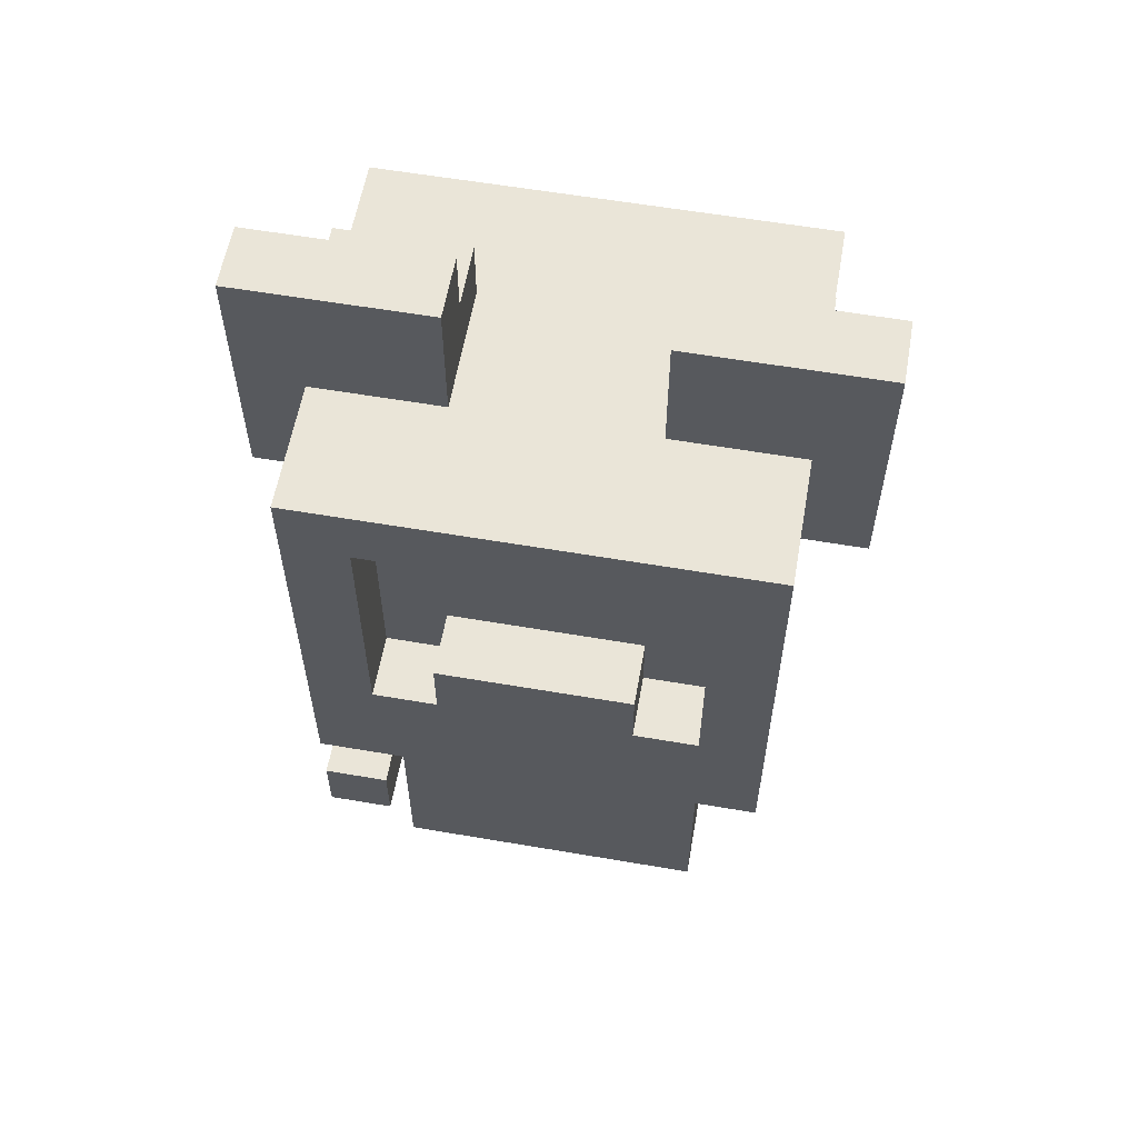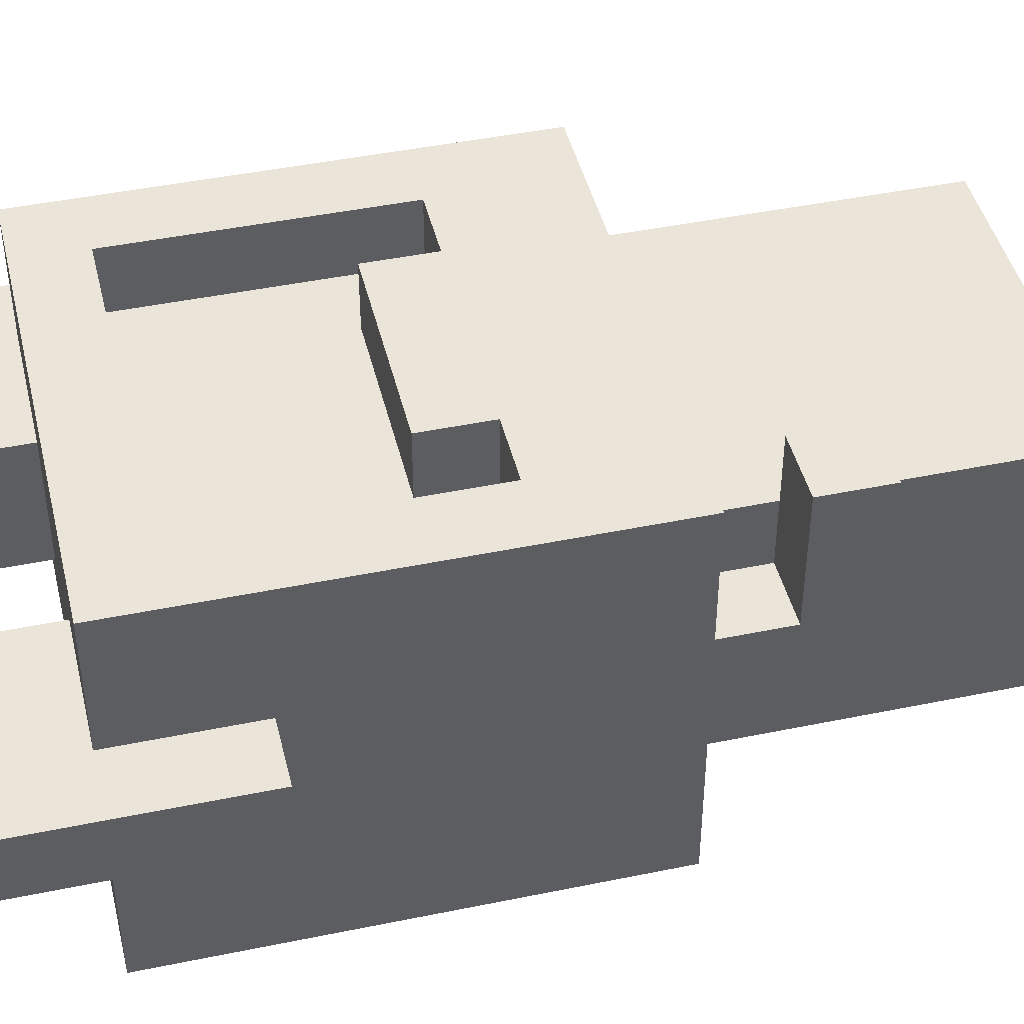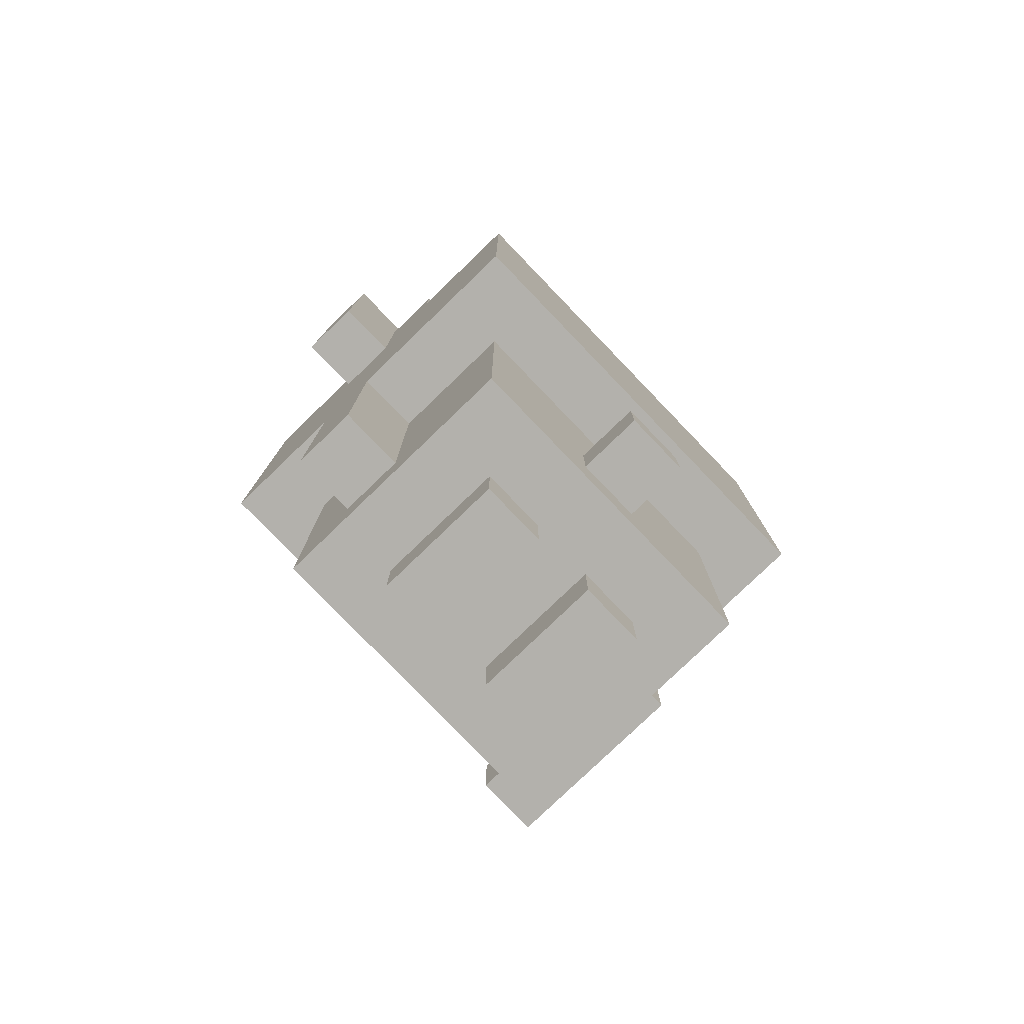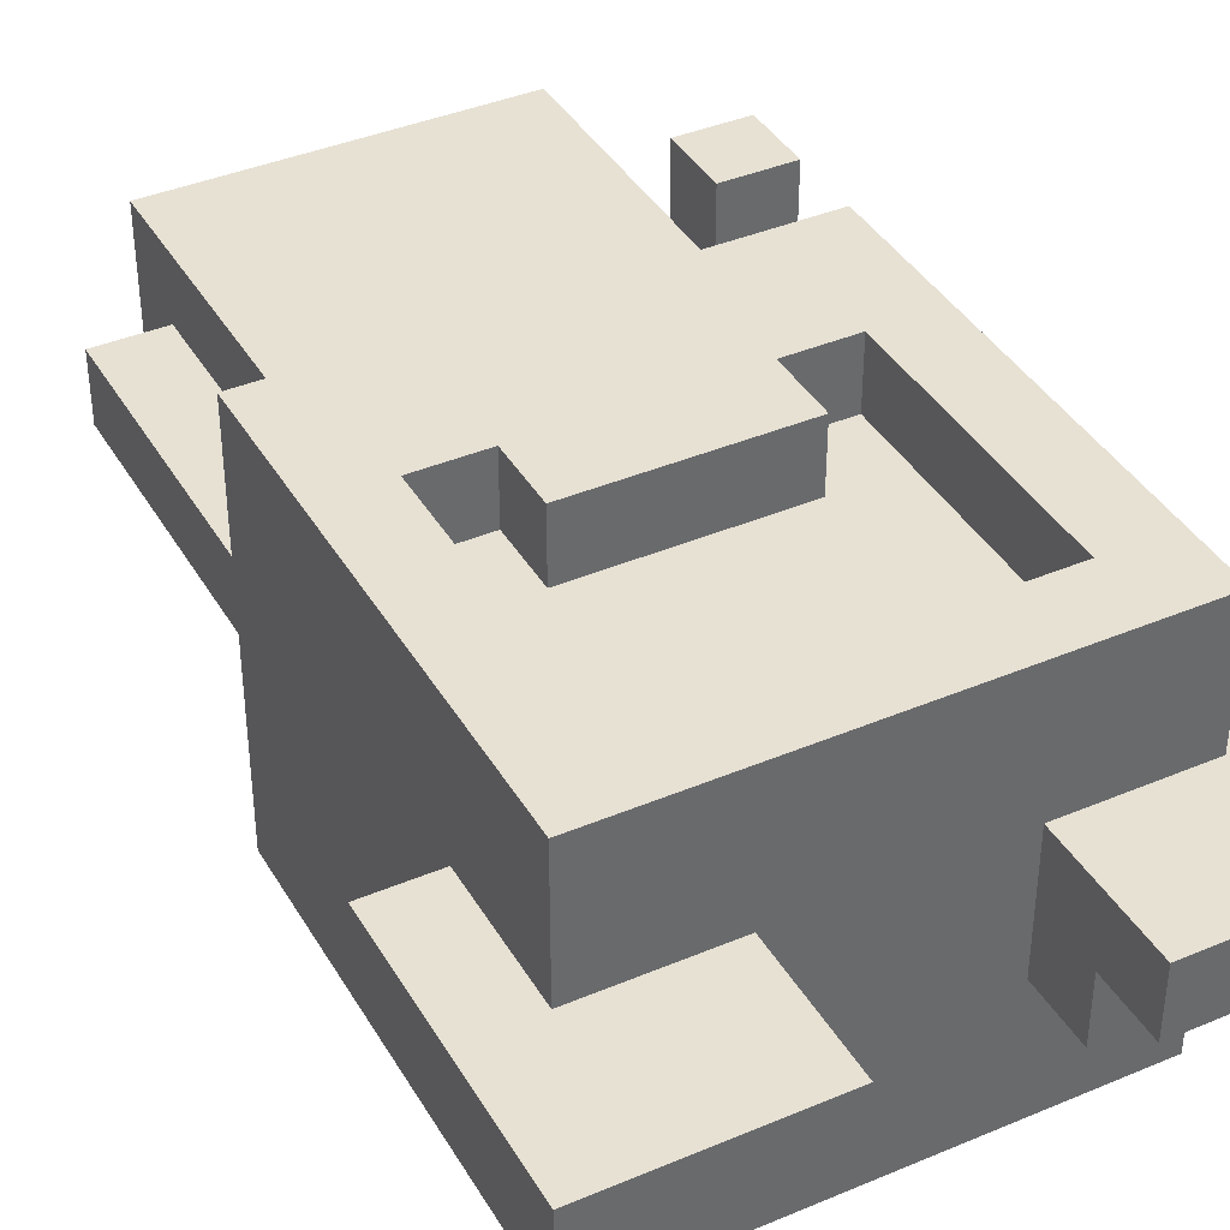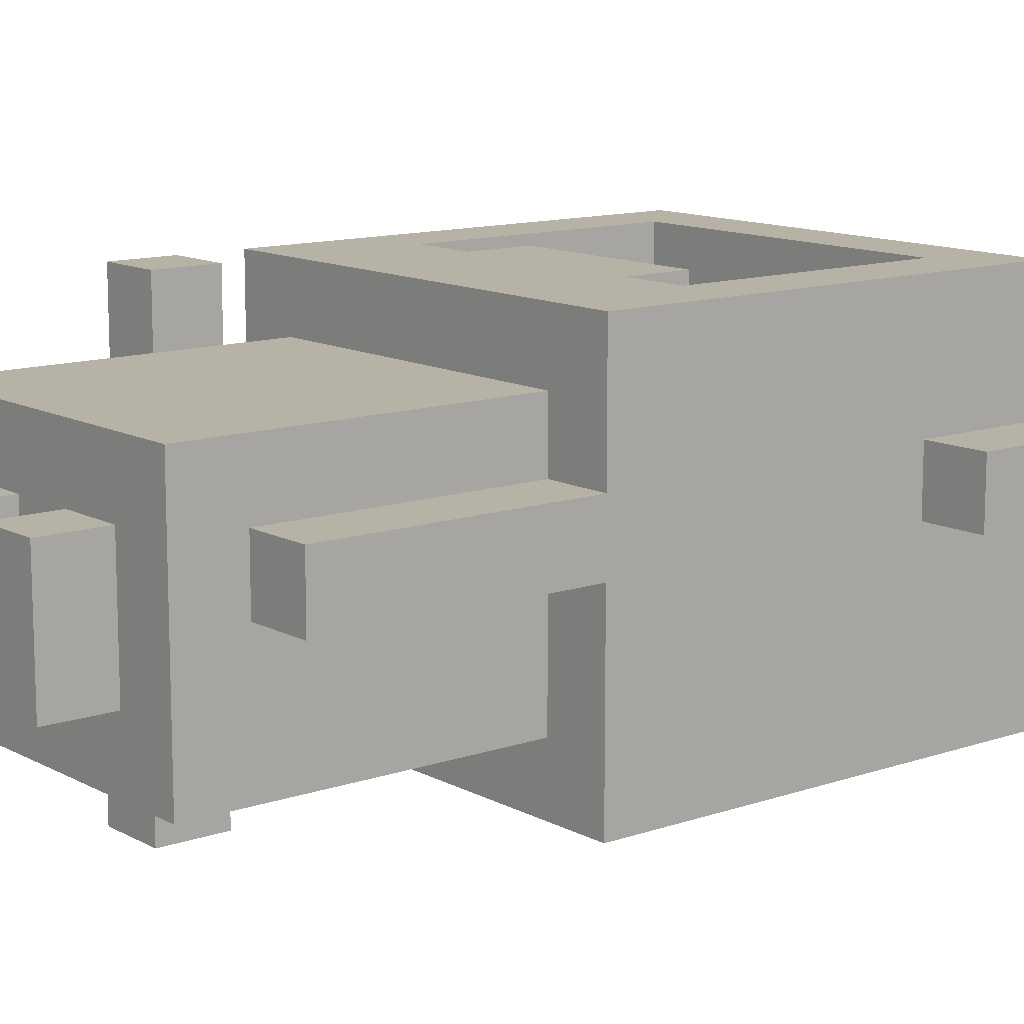
<metadata>
{"format":"obj","ext":"obj","renderer":"f3d","projection":"perspective","resolution":1024,"background":"white","views":[{"elev":59.0,"azim":10.0,"up":"+Y"},{"elev":44.6,"azim":-103.5,"up":"+Z"},{"elev":-79.1,"azim":133.9,"up":"+Y"},{"elev":39.6,"azim":152.3,"up":"+Z"},{"elev":12.2,"azim":51.1,"up":"+Z"}]}
</metadata>
<code>
o
v -0.9 2.2 0.2
v -0.9 2.2 5.96e-08
v -0.9 3 0.2
v -0.9 3 5.96e-08
v -0.7 0.8 0.6
v -0.7 0.8 0.4
v -0.7 0.8 5.96e-08
v -0.7 1 0.6
v -0.7 1 0.4
v -0.7 1 0.2
v -0.7 1.2 0.6
v -0.7 1.2 0.2
v -0.7 1.2 5.96e-08
v -0.7 1.2 -0.6
v -0.7 2.2 0.2
v -0.7 2.2 5.96e-08
v -0.7 2.6 0.6
v -0.7 2.6 0.2
v -0.7 2.6 -0.2
v -0.7 2.6 -0.6
v -0.7 2.8 5.96e-08
v -0.7 2.8 -0.2
v -0.5 0.2 0.4
v -0.5 0.2 -0.4
v -0.5 0.8 0.4
v -0.5 0.8 5.96e-08
v -0.5 1 0.4
v -0.5 1 0.2
v -0.5 1.2 0.4
v -0.5 1.2 0.2
v -0.5 1.2 5.96e-08
v -0.5 1.2 -0.4
v -0.3 0 0.2
v -0.3 0 -0.2
v -0.3 0.2 0.2
v -0.3 0.2 -0.2
v -0.3 1.6 0.6
v -0.3 1.6 0.4
v -0.3 1.8 0.6
v -0.3 1.8 0.4
v -0.1 0.4 -0.4
v -0.1 0.4 -0.6
v -0.1 0.6 -0.4
v -0.1 0.6 -0.6
v 0.1 0 0.2
v 0.1 0 -0.2
v 0.1 0.2 0.2
v 0.1 0.2 -0.2
v 0.3 2.6 0.2
v 0.3 2.6 -0.2
v 0.3 2.8 5.96e-08
v 0.3 2.8 -0.2
v 0.3 3 0.2
v 0.3 3 5.96e-08
v 0.5 1.6 0.6
v 0.5 1.6 0.4
v 0.5 1.8 0.4
v 0.5 2.2 0.4
v 0.5 2.4 0.6
v 0.5 2.4 0.4
v -0.5 0.8 0.6
v -0.5 0.8 0.4
v -0.5 1 0.6
v -0.5 1 0.4
v -0.5 1.6 0.6
v -0.5 1.6 0.4
v -0.5 1.8 0.4
v -0.5 2 0.4
v -0.5 2.2 0.4
v -0.5 2.4 0.6
v -0.5 2.4 0.4
v -0.3 2.6 0.2
v -0.3 2.6 -0.2
v -0.3 2.8 5.96e-08
v -0.3 2.8 -0.2
v -0.3 3 0.2
v -0.3 3 5.96e-08
v -0.1 0 0.2
v -0.1 0 -0.2
v -0.1 0.2 0.2
v -0.1 0.2 -0.2
v 0.1 0.4 -0.4
v 0.1 0.4 -0.6
v 0.1 0.6 -0.4
v 0.1 0.6 -0.6
v 0.3 0 0.2
v 0.3 0 -0.2
v 0.3 0.2 0.2
v 0.3 0.2 -0.2
v 0.3 1.6 0.6
v 0.3 1.6 0.4
v 0.3 1.8 0.6
v 0.3 1.8 0.4
v 0.5 0.2 0.4
v 0.5 0.2 -0.4
v 0.5 0.4 0.2
v 0.5 0.4 5.96e-08
v 0.5 0.6 0.2
v 0.5 0.6 5.96e-08
v 0.5 1.2 0.4
v 0.5 1.2 0.2
v 0.5 1.2 5.96e-08
v 0.5 1.2 -0.4
v 0.7 0.4 0.2
v 0.7 0.4 5.96e-08
v 0.7 0.6 0.2
v 0.7 0.6 5.96e-08
v 0.7 1.2 0.6
v 0.7 1.2 0.2
v 0.7 1.2 5.96e-08
v 0.7 1.2 -0.6
v 0.7 2.2 0.2
v 0.7 2.2 5.96e-08
v 0.7 2.6 0.6
v 0.7 2.6 0.2
v 0.7 2.6 -0.2
v 0.7 2.6 -0.6
v 0.7 2.8 5.96e-08
v 0.7 2.8 -0.2
v 0.9 2.2 0.2
v 0.9 2.2 5.96e-08
v 0.9 3 0.2
v 0.9 3 5.96e-08
v -0.7 0.8 0.6
v -0.7 1 0.6
v -0.7 1.2 0.6
v -0.7 2.6 0.6
v -0.5 0.8 0.6
v -0.5 1 0.6
v -0.5 1.6 0.6
v -0.5 2.4 0.6
v -0.3 1.4 0.6
v -0.3 1.6 0.6
v -0.3 1.8 0.6
v -0.1 1.4 0.6
v -0.1 1.6 0.6
v 0.1 1.4 0.6
v 0.1 1.6 0.6
v 0.3 1.4 0.6
v 0.3 1.6 0.6
v 0.3 1.8 0.6
v 0.5 1.6 0.6
v 0.5 2.4 0.6
v 0.7 1.2 0.6
v 0.7 2.6 0.6
v -0.5 0.2 0.4
v -0.5 0.8 0.4
v -0.5 1 0.4
v -0.5 1.2 0.4
v -0.5 1.6 0.4
v -0.5 1.8 0.4
v -0.5 2 0.4
v -0.5 2.2 0.4
v -0.5 2.4 0.4
v -0.3 0.4 0.4
v -0.3 1 0.4
v -0.3 1.6 0.4
v -0.3 1.8 0.4
v -0.3 2 0.4
v -0.3 2.2 0.4
v -0.1 1.8 0.4
v -0.1 2.2 0.4
v -0.1 2.4 0.4
v 0.1 1.8 0.4
v 0.1 2 0.4
v 0.1 2.2 0.4
v 0.1 2.4 0.4
v 0.3 0.4 0.4
v 0.3 1 0.4
v 0.3 1.6 0.4
v 0.3 1.8 0.4
v 0.3 2 0.4
v 0.3 2.2 0.4
v 0.5 0.2 0.4
v 0.5 1.2 0.4
v 0.5 1.6 0.4
v 0.5 1.8 0.4
v 0.5 2.2 0.4
v 0.5 2.4 0.4
v -0.9 2.2 0.2
v -0.9 3 0.2
v -0.7 1 0.2
v -0.7 1.2 0.2
v -0.7 2.2 0.2
v -0.7 2.6 0.2
v -0.7 2.8 0.2
v -0.5 1 0.2
v -0.5 1.2 0.2
v -0.5 2.6 0.2
v -0.5 2.8 0.2
v -0.3 0 0.2
v -0.3 0.2 0.2
v -0.3 2.6 0.2
v -0.3 3 0.2
v -0.1 0 0.2
v -0.1 0.2 0.2
v 0.1 0 0.2
v 0.1 0.2 0.2
v 0.3 0 0.2
v 0.3 0.2 0.2
v 0.3 2.6 0.2
v 0.3 3 0.2
v 0.5 0.4 0.2
v 0.5 0.6 0.2
v 0.5 1.2 0.2
v 0.5 2.6 0.2
v 0.5 2.8 0.2
v 0.7 0.4 0.2
v 0.7 0.6 0.2
v 0.7 1.2 0.2
v 0.7 2.2 0.2
v 0.7 2.6 0.2
v 0.7 2.8 0.2
v 0.9 2.2 0.2
v 0.9 3 0.2
v -0.9 2.2 5.96e-08
v -0.9 3 5.96e-08
v -0.7 0.8 5.96e-08
v -0.7 1.2 5.96e-08
v -0.7 2.2 5.96e-08
v -0.7 2.8 5.96e-08
v -0.5 0.8 5.96e-08
v -0.5 1.2 5.96e-08
v -0.3 2.8 5.96e-08
v -0.3 3 5.96e-08
v 0.3 2.8 5.96e-08
v 0.3 3 5.96e-08
v 0.5 0.4 5.96e-08
v 0.5 0.6 5.96e-08
v 0.5 1.2 5.96e-08
v 0.7 0.4 5.96e-08
v 0.7 0.6 5.96e-08
v 0.7 1.2 5.96e-08
v 0.7 2.2 5.96e-08
v 0.7 2.8 5.96e-08
v 0.9 2.2 5.96e-08
v 0.9 3 5.96e-08
v -0.7 2.6 -0.2
v -0.7 2.8 -0.2
v -0.3 0 -0.2
v -0.3 0.2 -0.2
v -0.3 2.6 -0.2
v -0.3 2.8 -0.2
v -0.1 0 -0.2
v -0.1 0.2 -0.2
v 0.1 0 -0.2
v 0.1 0.2 -0.2
v 0.3 0 -0.2
v 0.3 0.2 -0.2
v 0.3 2.6 -0.2
v 0.3 2.8 -0.2
v 0.7 2.6 -0.2
v 0.7 2.8 -0.2
v -0.5 0.2 -0.4
v -0.5 1.2 -0.4
v -0.1 0.4 -0.4
v -0.1 0.6 -0.4
v 0.1 0.4 -0.4
v 0.1 0.6 -0.4
v 0.5 0.2 -0.4
v 0.5 1.2 -0.4
v -0.7 1.2 -0.6
v -0.7 2.6 -0.6
v -0.1 0.4 -0.6
v -0.1 0.6 -0.6
v 0.1 0.4 -0.6
v 0.1 0.6 -0.6
v 0.7 1.2 -0.6
v 0.7 2.6 -0.6
v -0.3 0 0.2
v -0.1 0 0.2
v 0.1 0 0.2
v 0.3 0 0.2
v -0.3 0 -0.2
v -0.1 0 -0.2
v 0.1 0 -0.2
v 0.3 0 -0.2
v -0.5 0.2 0.4
v 0.5 0.2 0.4
v -0.3 0.2 0.2
v -0.1 0.2 0.2
v 0.1 0.2 0.2
v 0.3 0.2 0.2
v -0.3 0.2 -0.2
v -0.1 0.2 -0.2
v 0.1 0.2 -0.2
v 0.3 0.2 -0.2
v -0.5 0.2 -0.4
v 0.5 0.2 -0.4
v 0.5 0.4 0.2
v 0.7 0.4 0.2
v 0.5 0.4 5.96e-08
v 0.7 0.4 5.96e-08
v -0.1 0.4 -0.4
v 0.1 0.4 -0.4
v -0.1 0.4 -0.6
v 0.1 0.4 -0.6
v -0.7 0.8 0.6
v -0.5 0.8 0.6
v -0.7 0.8 0.4
v -0.5 0.8 0.4
v -0.7 0.8 5.96e-08
v -0.5 0.8 5.96e-08
v -0.7 1.2 0.6
v 0.7 1.2 0.6
v -0.5 1.2 0.4
v 0.5 1.2 0.4
v -0.7 1.2 0.2
v -0.5 1.2 0.2
v 0.5 1.2 0.2
v 0.7 1.2 0.2
v -0.7 1.2 5.96e-08
v -0.5 1.2 5.96e-08
v 0.5 1.2 5.96e-08
v 0.7 1.2 5.96e-08
v -0.5 1.2 -0.4
v 0.5 1.2 -0.4
v -0.7 1.2 -0.6
v 0.7 1.2 -0.6
v -0.9 2.2 0.2
v -0.7 2.2 0.2
v 0.7 2.2 0.2
v 0.9 2.2 0.2
v -0.9 2.2 5.96e-08
v -0.7 2.2 5.96e-08
v 0.7 2.2 5.96e-08
v 0.9 2.2 5.96e-08
v -0.5 2.4 0.6
v 0.5 2.4 0.6
v -0.5 2.4 0.4
v -0.1 2.4 0.4
v 0.1 2.4 0.4
v 0.5 2.4 0.4
v -0.1 0.6 -0.4
v 0.1 0.6 -0.4
v -0.1 0.6 -0.6
v 0.1 0.6 -0.6
v -0.7 1 0.6
v -0.5 1 0.6
v -0.7 1 0.4
v -0.5 1 0.4
v -0.7 1 0.2
v -0.5 1 0.2
v -0.5 1.6 0.6
v -0.3 1.6 0.6
v 0.3 1.6 0.6
v 0.5 1.6 0.6
v -0.5 1.6 0.4
v -0.3 1.6 0.4
v 0.3 1.6 0.4
v 0.5 1.6 0.4
v -0.3 1.8 0.6
v 0.3 1.8 0.6
v -0.3 1.8 0.4
v -0.1 1.8 0.4
v 0.1 1.8 0.4
v 0.3 1.8 0.4
v -0.7 2.6 0.6
v 0.7 2.6 0.6
v -0.7 2.6 0.2
v -0.5 2.6 0.2
v -0.3 2.6 0.2
v 0.3 2.6 0.2
v 0.5 2.6 0.2
v 0.7 2.6 0.2
v -0.7 2.6 -0.2
v -0.3 2.6 -0.2
v 0.3 2.6 -0.2
v 0.7 2.6 -0.2
v -0.7 2.6 -0.6
v 0.7 2.6 -0.6
v -0.7 2.8 5.96e-08
v -0.3 2.8 5.96e-08
v 0.3 2.8 5.96e-08
v 0.7 2.8 5.96e-08
v -0.7 2.8 -0.2
v -0.3 2.8 -0.2
v 0.3 2.8 -0.2
v 0.7 2.8 -0.2
v -0.9 3 0.2
v -0.3 3 0.2
v 0.3 3 0.2
v 0.9 3 0.2
v -0.9 3 5.96e-08
v -0.3 3 5.96e-08
v 0.3 3 5.96e-08
v 0.9 3 5.96e-08
f 3 2 1
f 4 2 3
f 8 6 5
f 9 7 6
f 9 6 8
f 10 7 9
f 12 7 10
f 13 7 12
f 15 12 11
f 15 14 13
f 15 13 12
f 16 14 15
f 17 15 11
f 18 15 17
f 19 14 16
f 20 14 19
f 21 19 16
f 22 19 21
f 25 24 23
f 26 24 25
f 29 28 27
f 30 28 29
f 31 24 26
f 32 24 31
f 35 34 33
f 36 34 35
f 39 38 37
f 40 38 39
f 43 42 41
f 44 42 43
f 47 46 45
f 48 46 47
f 51 50 49
f 52 50 51
f 53 51 49
f 54 51 53
f 57 56 55
f 58 57 55
f 59 58 55
f 60 58 59
f 61 62 63
f 63 62 64
f 65 66 67
f 65 67 68
f 65 68 69
f 65 69 70
f 70 69 71
f 72 73 74
f 74 73 75
f 72 74 76
f 76 74 77
f 78 79 80
f 80 79 81
f 82 83 84
f 84 83 85
f 86 87 88
f 88 87 89
f 90 91 92
f 92 91 93
f 94 95 96
f 96 95 97
f 94 96 98
f 97 95 99
f 94 98 100
f 100 98 101
f 99 95 102
f 102 95 103
f 104 105 106
f 106 105 107
f 106 107 109
f 109 107 110
f 109 110 112
f 110 111 112
f 108 109 112
f 112 111 113
f 108 112 114
f 114 112 115
f 113 111 116
f 116 111 117
f 113 116 118
f 118 116 119
f 120 121 122
f 122 121 123
f 128 125 124
f 129 125 128
f 130 127 126
f 131 127 130
f 132 130 126
f 133 130 132
f 135 132 126
f 135 133 132
f 136 134 133
f 136 133 135
f 137 135 126
f 137 136 135
f 138 134 136
f 138 136 137
f 139 137 126
f 139 138 137
f 140 134 138
f 140 138 139
f 141 134 140
f 142 140 139
f 143 127 131
f 144 142 139
f 144 143 142
f 144 139 126
f 145 127 143
f 145 143 144
f 155 147 146
f 155 148 147
f 155 149 148
f 156 149 155
f 157 151 150
f 158 152 151
f 158 151 157
f 159 153 152
f 159 152 158
f 160 154 153
f 160 153 159
f 161 159 158
f 161 160 159
f 162 154 160
f 162 160 161
f 163 154 162
f 164 162 161
f 164 163 162
f 165 163 164
f 166 163 165
f 167 163 166
f 168 156 155
f 168 155 146
f 169 149 156
f 169 156 168
f 171 165 164
f 172 166 165
f 172 165 171
f 173 167 166
f 173 166 172
f 174 168 146
f 174 169 168
f 175 149 169
f 175 169 174
f 176 171 170
f 177 172 171
f 177 171 176
f 177 173 172
f 178 167 173
f 178 173 177
f 179 167 178
f 184 181 180
f 185 181 184
f 186 181 185
f 187 183 182
f 188 183 187
f 189 186 185
f 190 181 186
f 190 186 189
f 193 190 189
f 194 181 190
f 194 190 193
f 195 192 191
f 196 192 195
f 199 198 197
f 200 198 199
f 206 202 201
f 207 202 206
f 208 204 203
f 209 205 204
f 209 204 208
f 210 205 209
f 212 207 206
f 213 202 207
f 213 207 212
f 214 212 211
f 214 213 212
f 215 202 213
f 215 213 214
f 216 217 220
f 220 217 221
f 218 219 222
f 222 219 223
f 221 217 224
f 224 217 225
f 228 229 231
f 229 230 232
f 231 229 232
f 232 230 233
f 226 227 235
f 234 235 236
f 235 227 237
f 236 235 237
f 238 239 242
f 242 239 243
f 240 241 244
f 244 241 245
f 246 247 248
f 248 247 249
f 250 251 252
f 252 251 253
f 254 255 256
f 256 255 257
f 254 256 258
f 257 255 259
f 254 258 260
f 258 259 260
f 259 255 261
f 260 259 261
f 264 265 266
f 266 265 267
f 262 263 268
f 268 263 269
f 274 271 270
f 275 271 274
f 276 273 272
f 277 273 276
f 280 279 278
f 281 279 280
f 282 279 281
f 283 279 282
f 284 280 278
f 285 282 281
f 286 282 285
f 287 279 283
f 288 286 285
f 288 287 286
f 288 284 278
f 288 285 284
f 289 279 287
f 289 287 288
f 292 291 290
f 293 291 292
f 296 295 294
f 297 295 296
f 300 299 298
f 301 299 300
f 302 301 300
f 303 301 302
f 306 305 304
f 307 305 306
f 308 306 304
f 309 306 308
f 310 305 307
f 311 305 310
f 316 313 312
f 317 315 314
f 318 316 312
f 318 317 316
f 319 315 317
f 319 317 318
f 324 321 320
f 325 321 324
f 326 323 322
f 327 323 326
f 330 329 328
f 331 329 330
f 332 329 331
f 333 329 332
f 334 335 336
f 336 335 337
f 338 339 340
f 340 339 341
f 340 341 342
f 342 341 343
f 344 345 348
f 348 345 349
f 346 347 350
f 350 347 351
f 352 353 354
f 354 353 355
f 355 353 356
f 356 353 357
f 358 359 360
f 360 359 361
f 361 359 362
f 362 359 363
f 363 359 364
f 364 359 365
f 362 363 367
f 367 363 368
f 366 367 370
f 368 369 370
f 367 368 370
f 370 369 371
f 372 373 376
f 376 373 377
f 374 375 378
f 378 375 379
f 380 381 384
f 384 381 385
f 382 383 386
f 386 383 387

</code>
